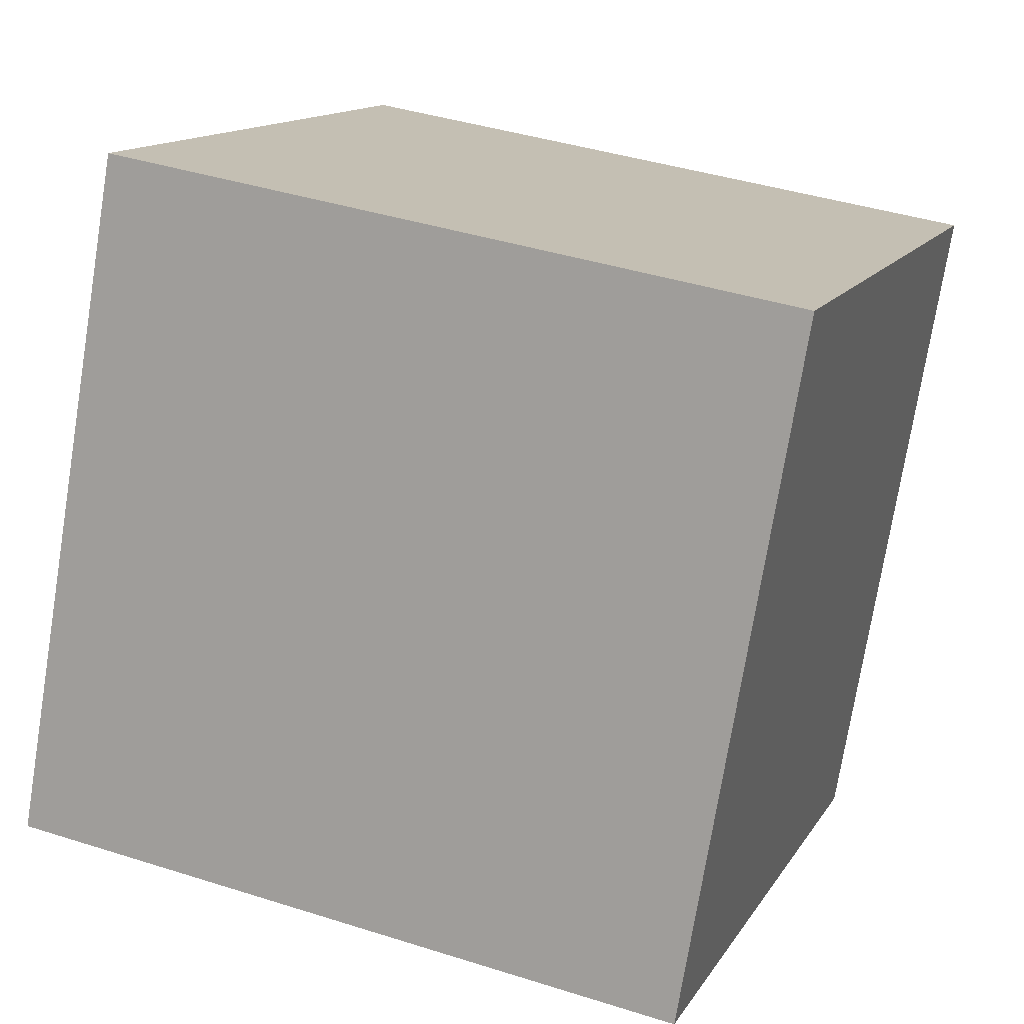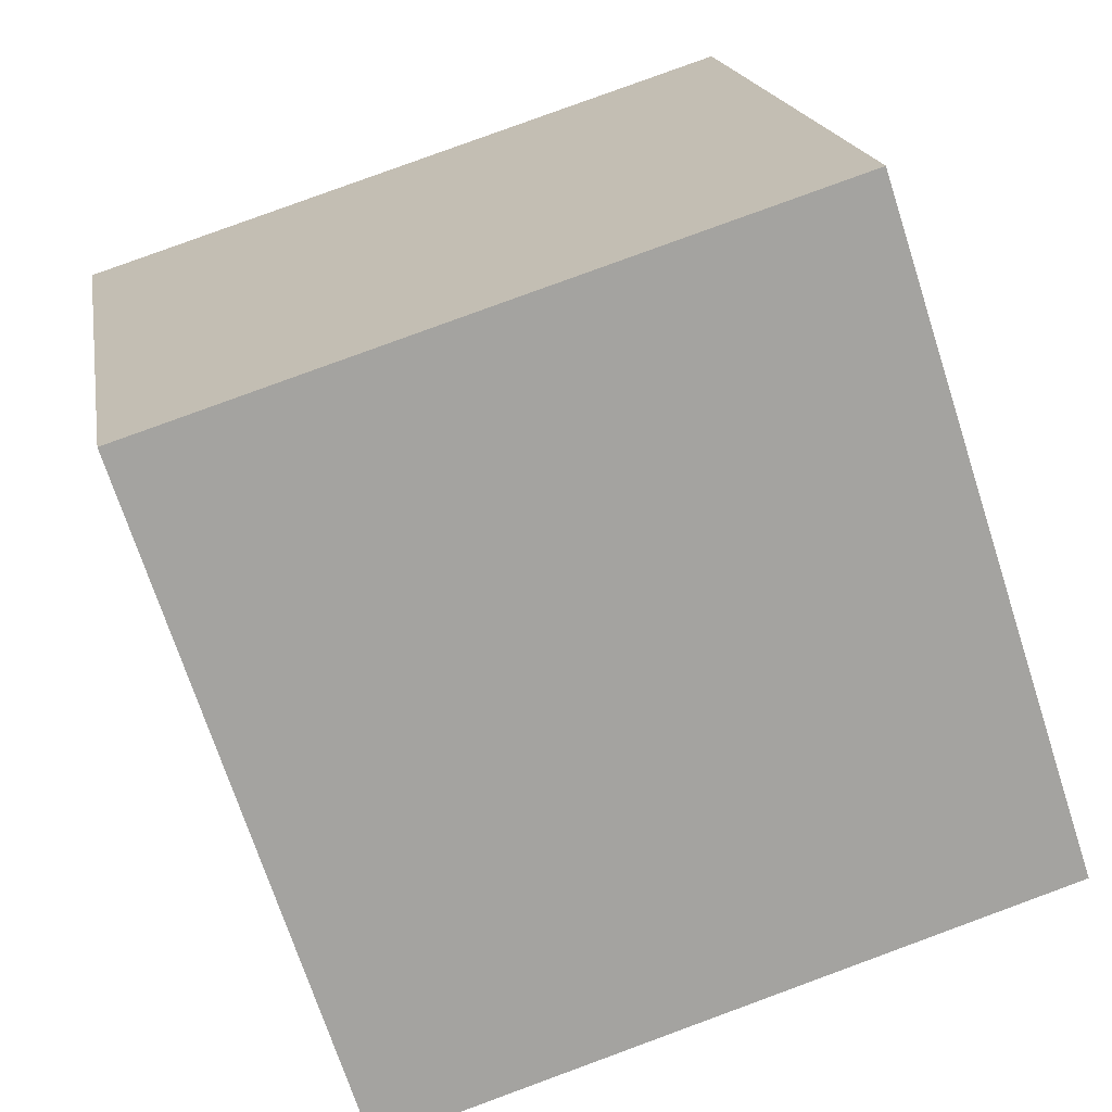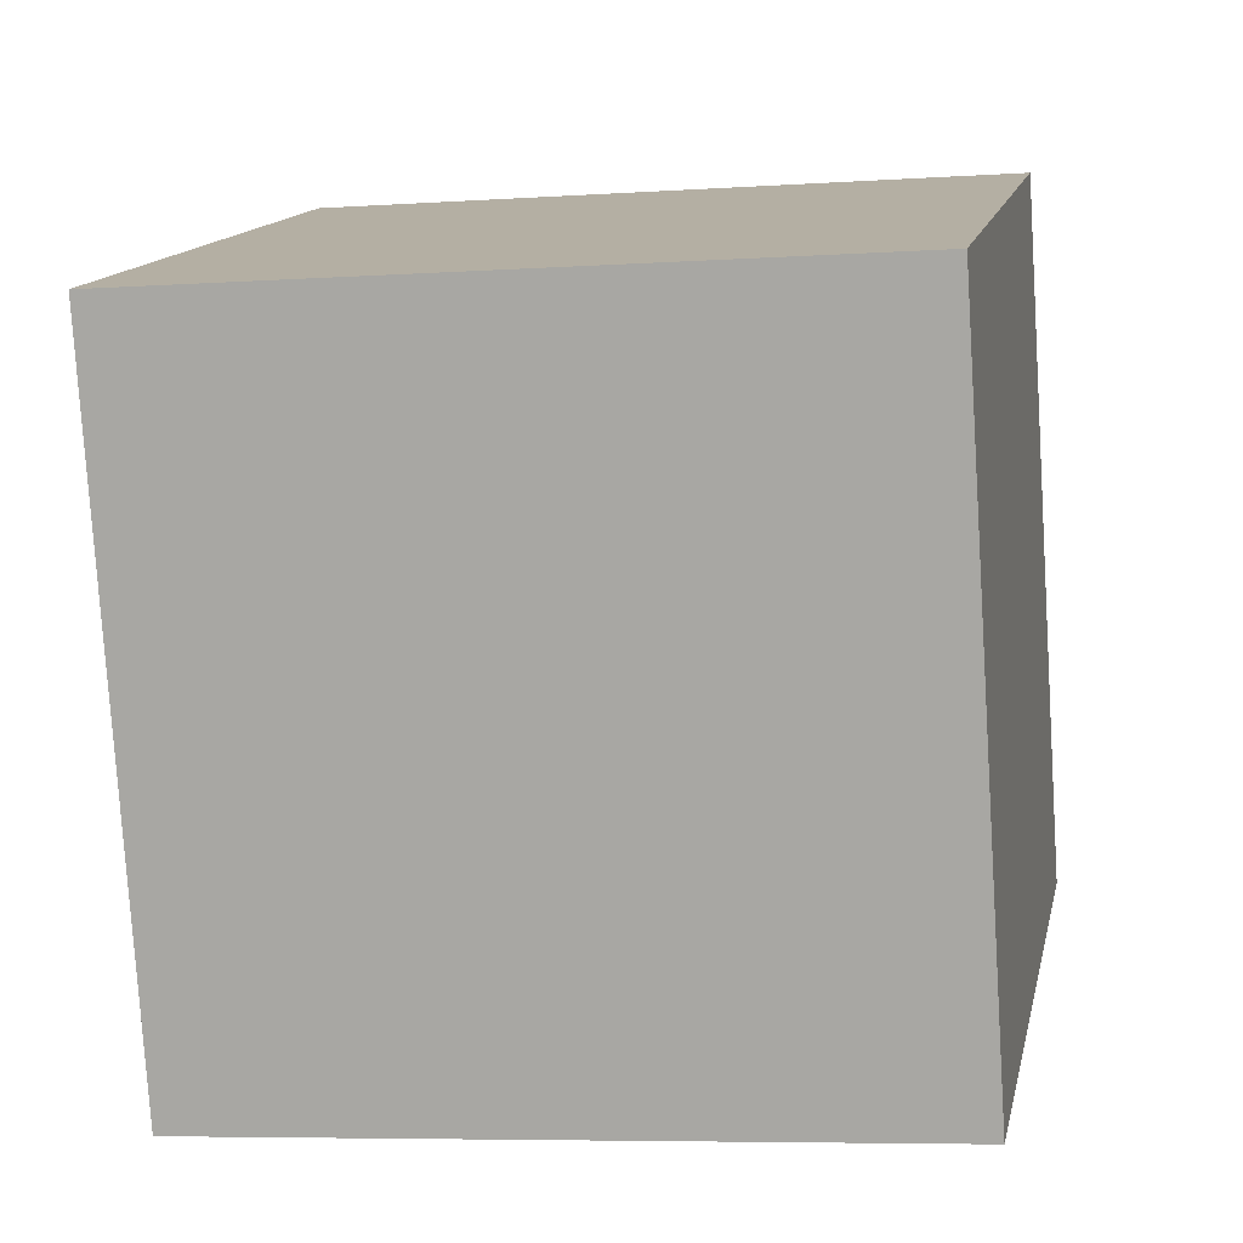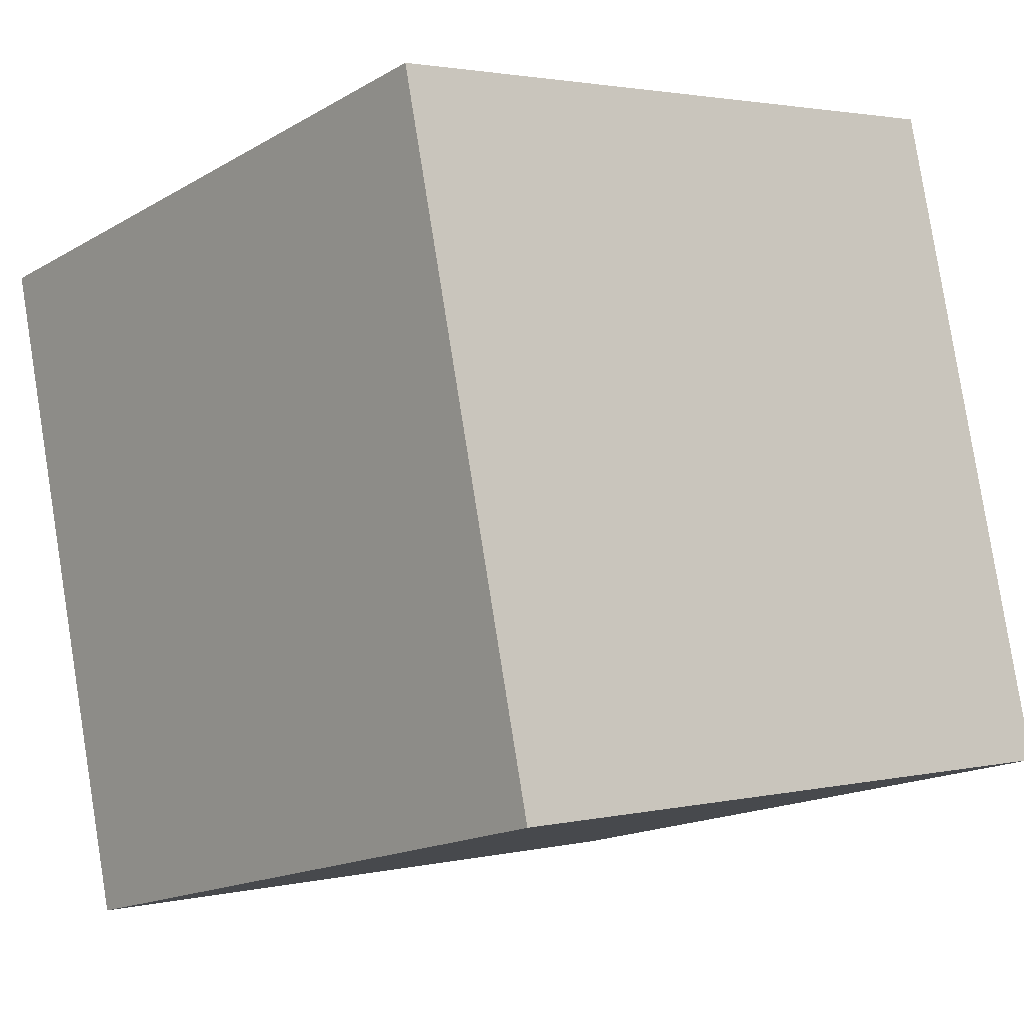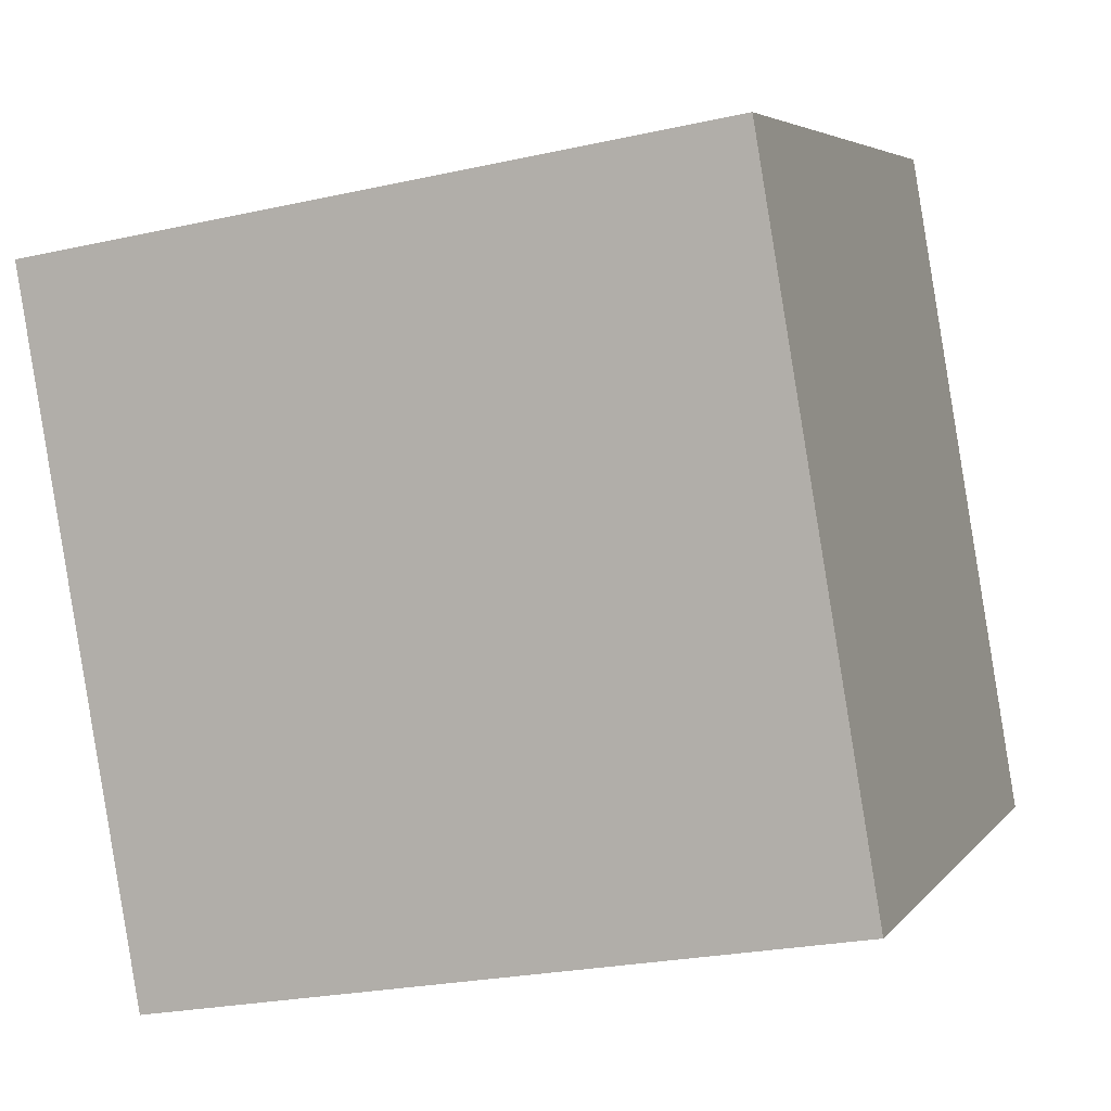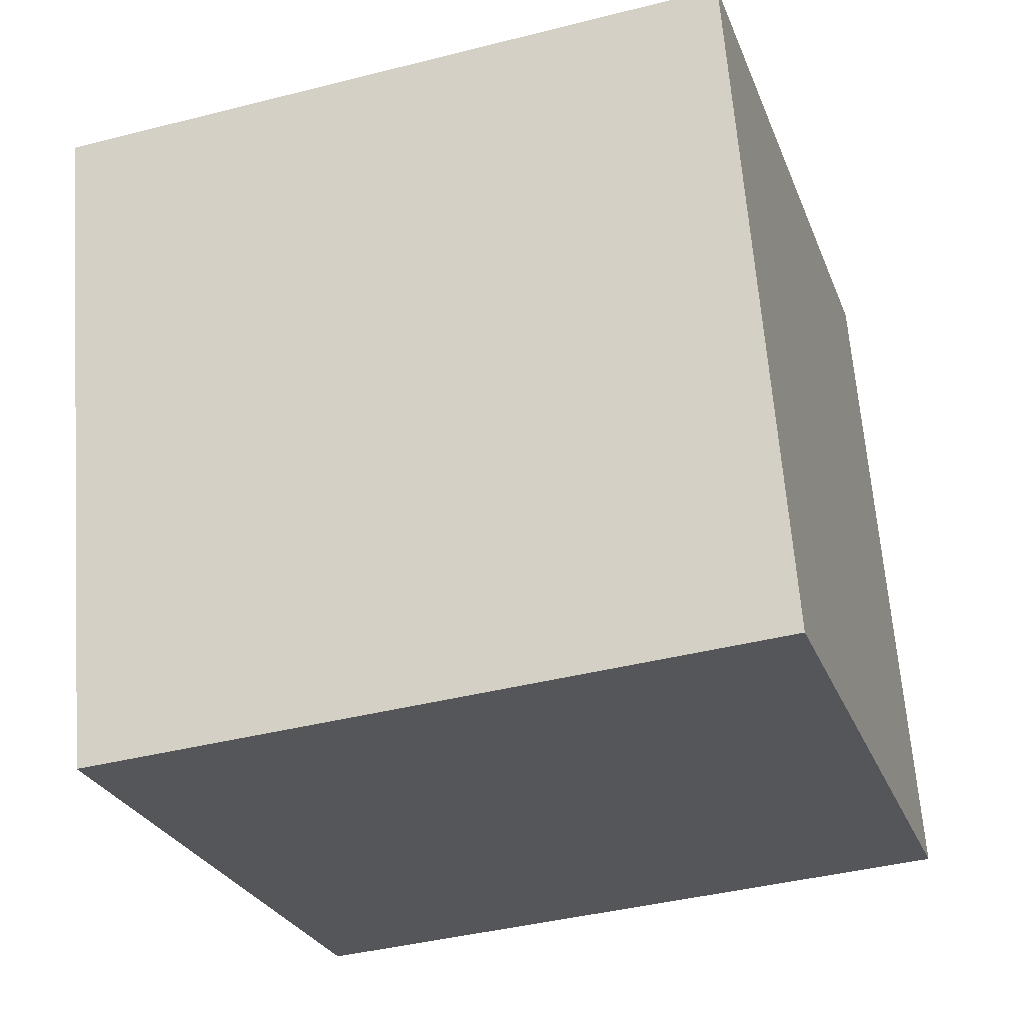
<metadata>
{"format":"obj","ext":"obj","renderer":"f3d","projection":"perspective","resolution":1024,"background":"white","views":[{"elev":18.2,"azim":116.1,"up":"+Z"},{"elev":-75.1,"azim":-65.4,"up":"+Z"},{"elev":20.6,"azim":17.0,"up":"+Z"},{"elev":-5.9,"azim":-33.9,"up":"+Z"},{"elev":-1.0,"azim":-65.1,"up":"+Z"},{"elev":-17.1,"azim":11.1,"up":"+Y"}]}
</metadata>
<code>
v -1.723 -0.4494 -3.123
v -1.726 -0.4198 -3.127
v -1.723 -0.4236 -3.157
v -1.72 -0.4531 -3.153
v -1.693 -0.4201 -3.154
v -1.696 -0.4163 -3.124
v -1.693 -0.4458 -3.12
v -1.69 -0.4496 -3.15
v -1.723 -0.4236 -3.157
v -1.693 -0.4201 -3.154
v -1.69 -0.4496 -3.15
v -1.72 -0.4531 -3.153
v -1.693 -0.4458 -3.12
v -1.696 -0.4163 -3.124
v -1.726 -0.4198 -3.127
v -1.723 -0.4494 -3.123
v -1.69 -0.4496 -3.15
v -1.693 -0.4458 -3.12
v -1.723 -0.4494 -3.123
v -1.72 -0.4531 -3.153
v -1.726 -0.4198 -3.127
v -1.696 -0.4163 -3.124
v -1.693 -0.4201 -3.154
v -1.723 -0.4236 -3.157
f 1 2 3
f 1 3 4
f 5 6 7
f 5 7 8
f 9 10 11
f 9 11 12
f 13 14 15
f 13 15 16
f 17 18 19
f 17 19 20
f 21 22 23
f 21 23 24

</code>
